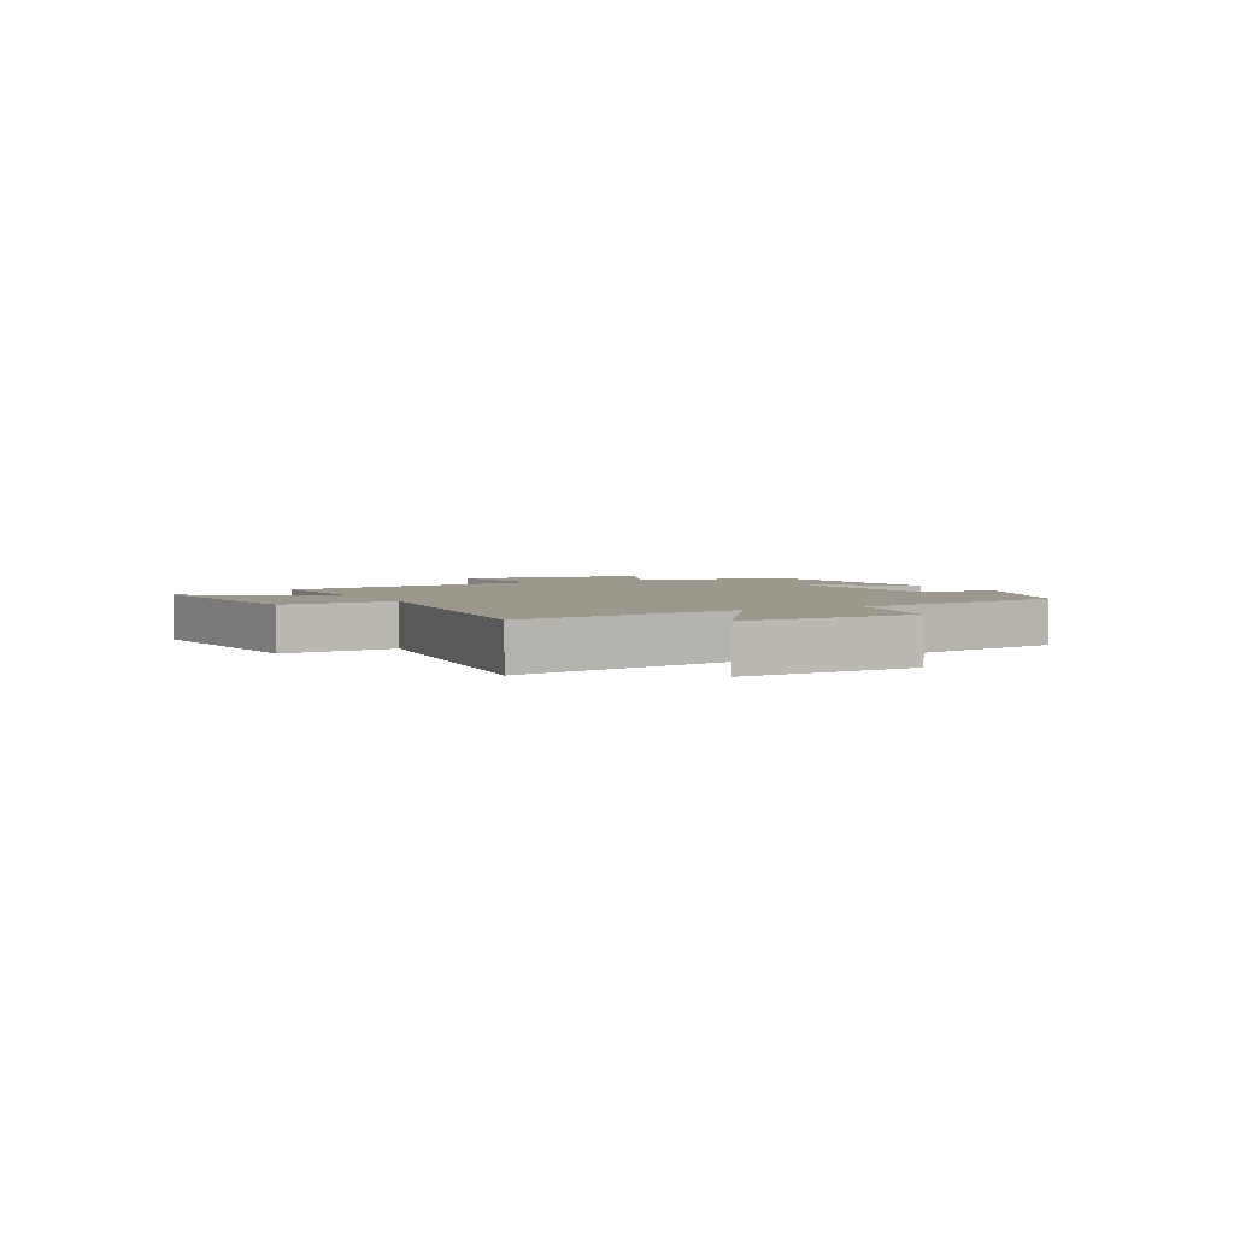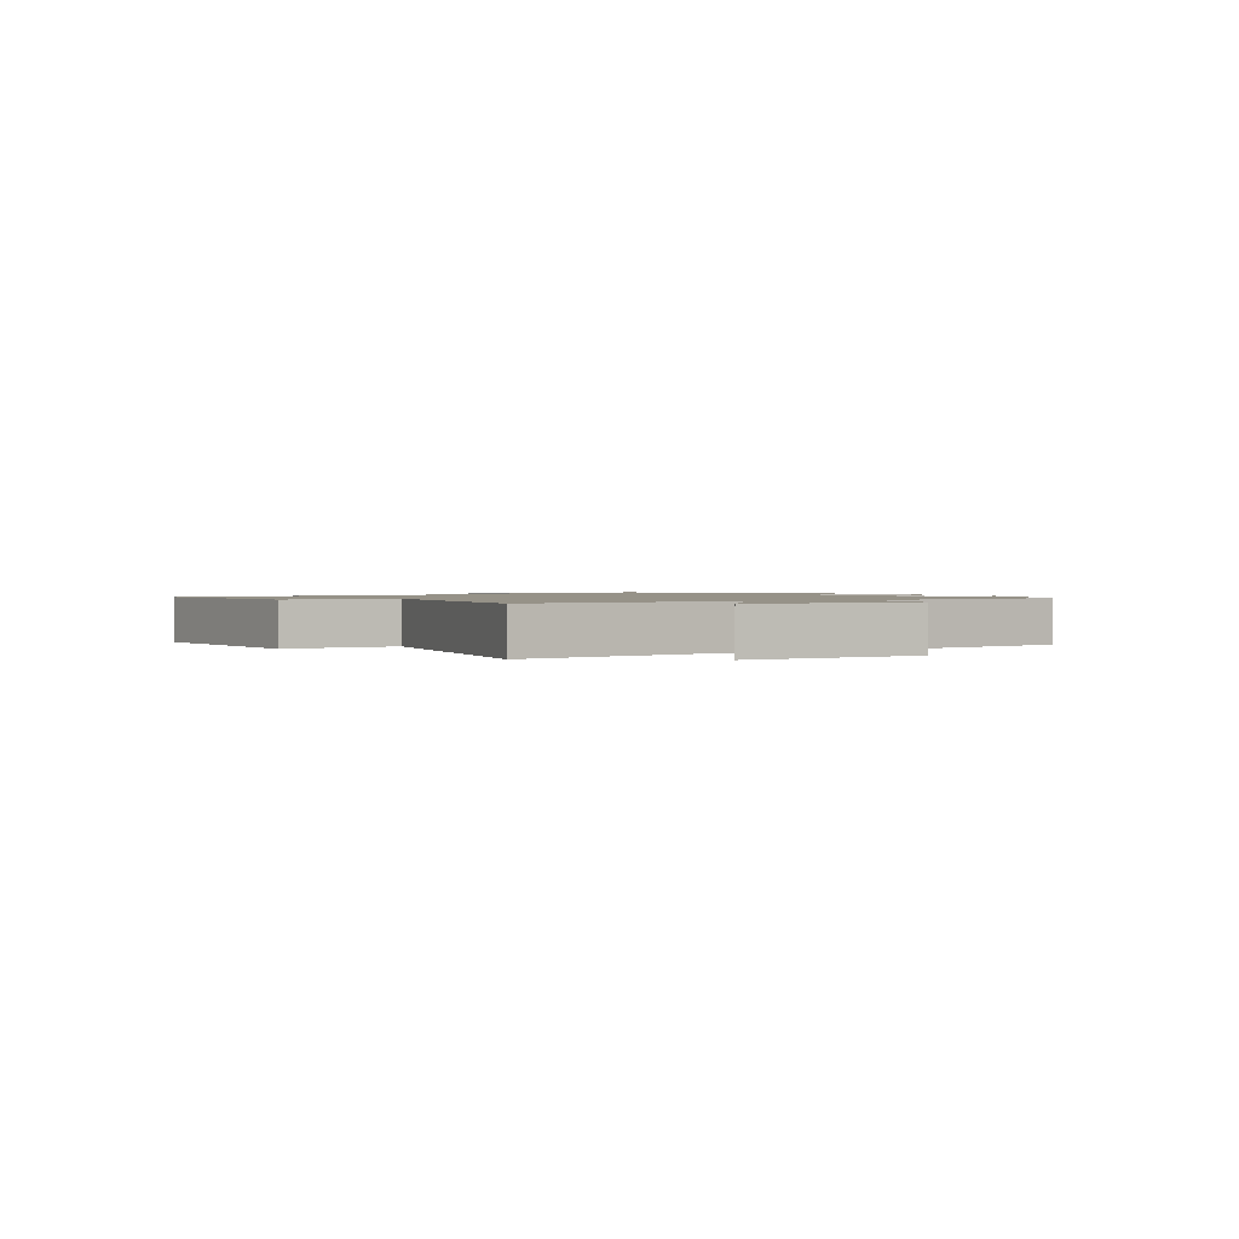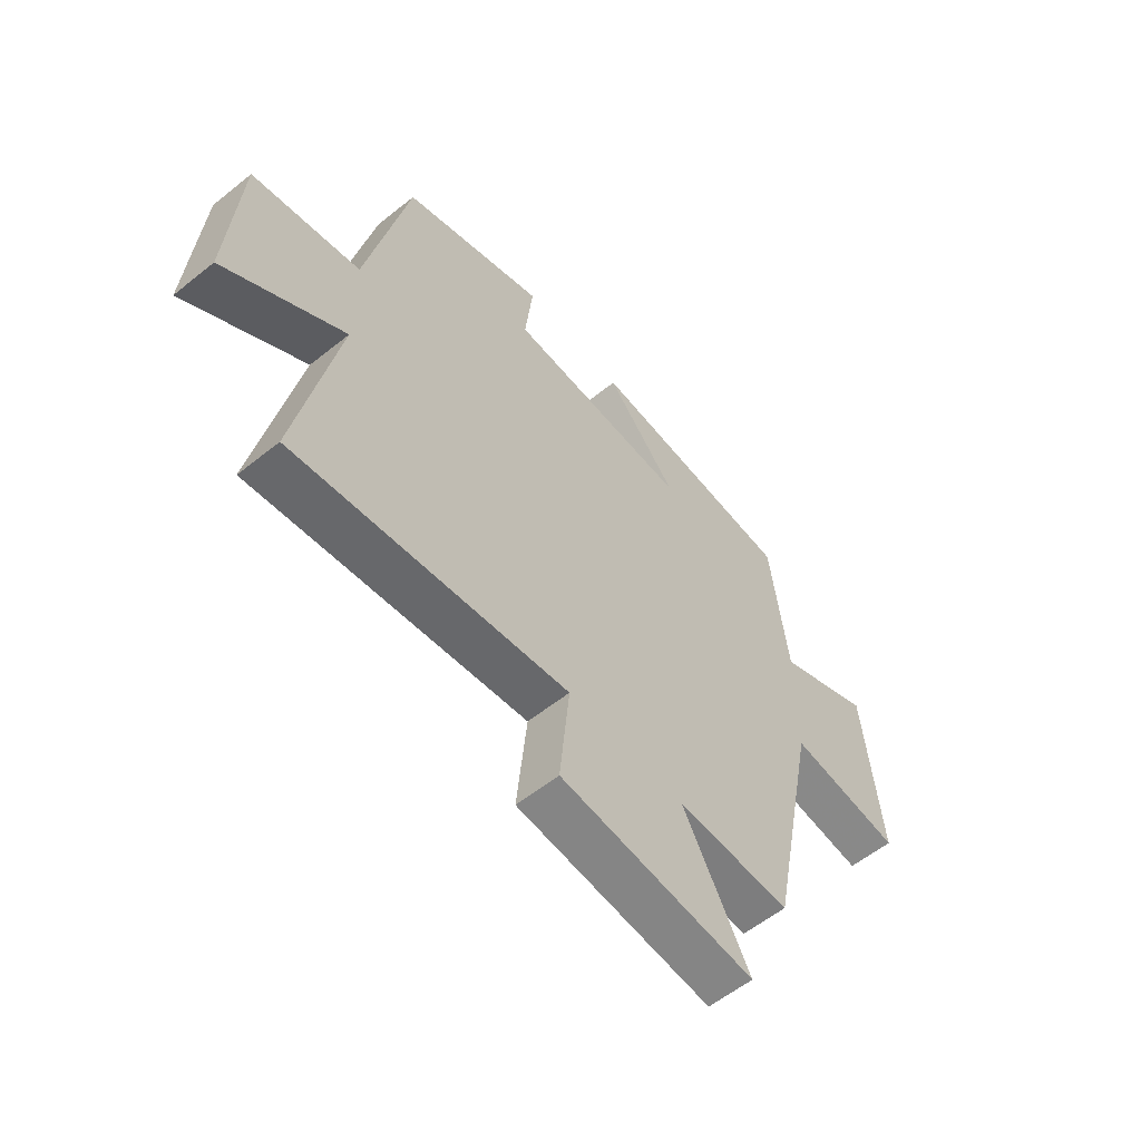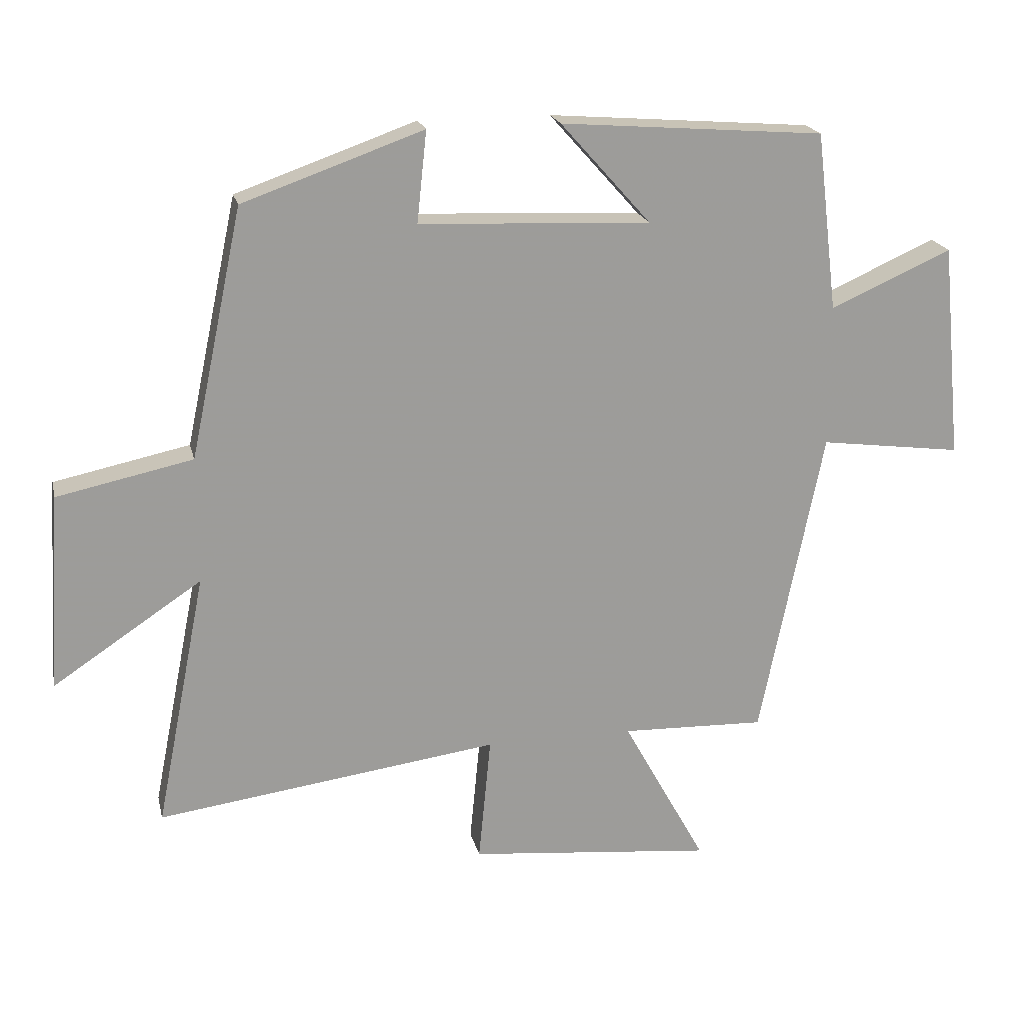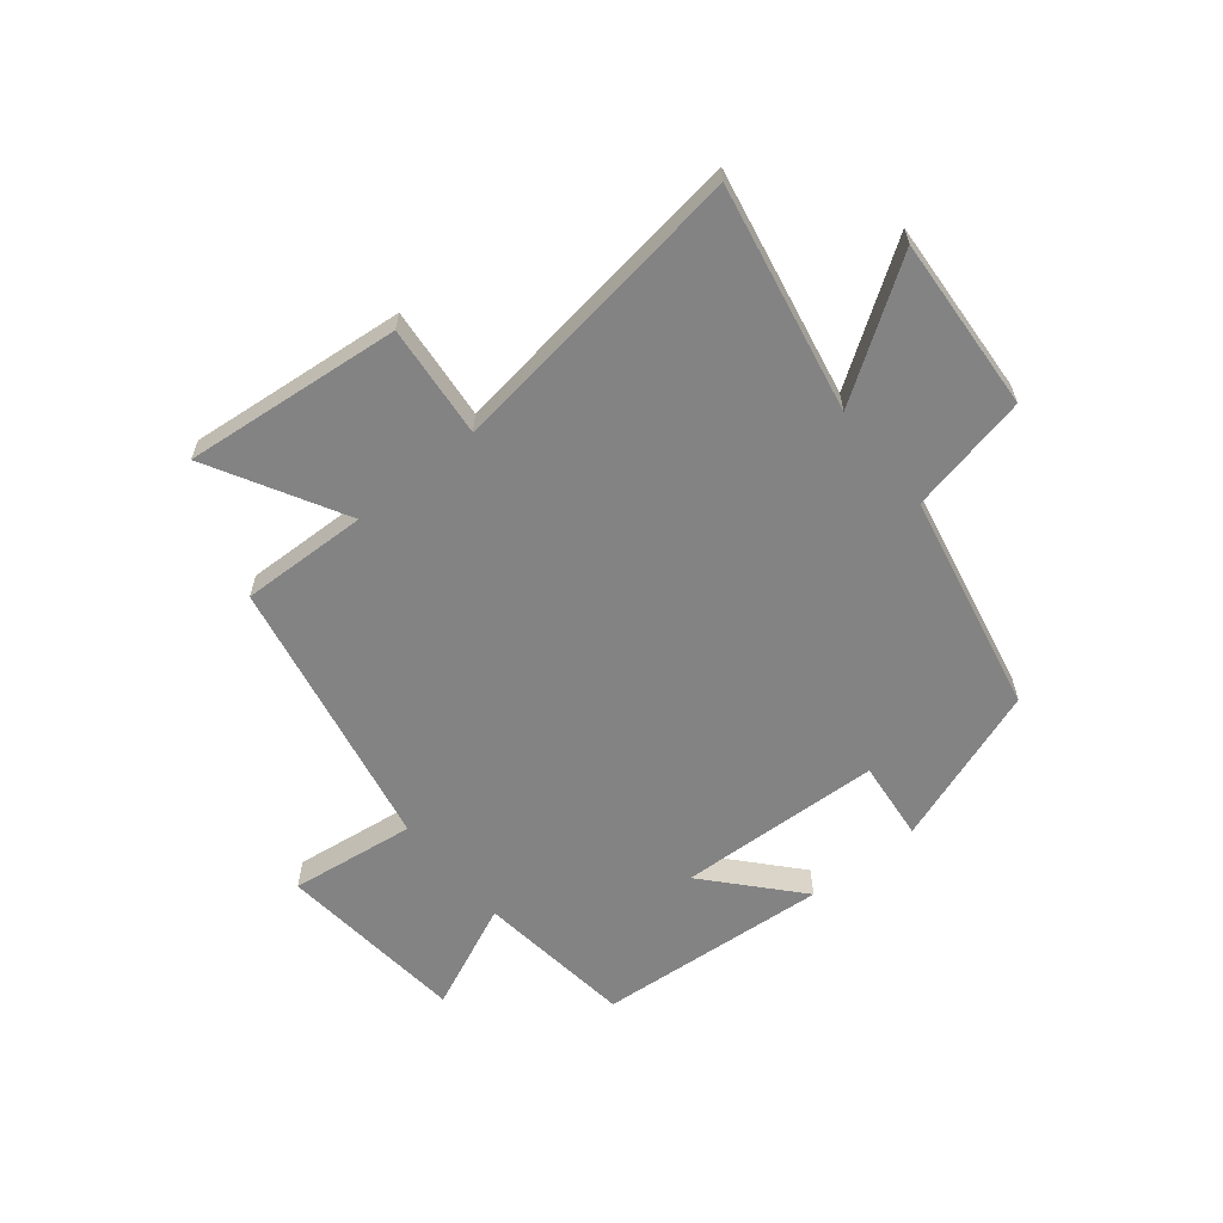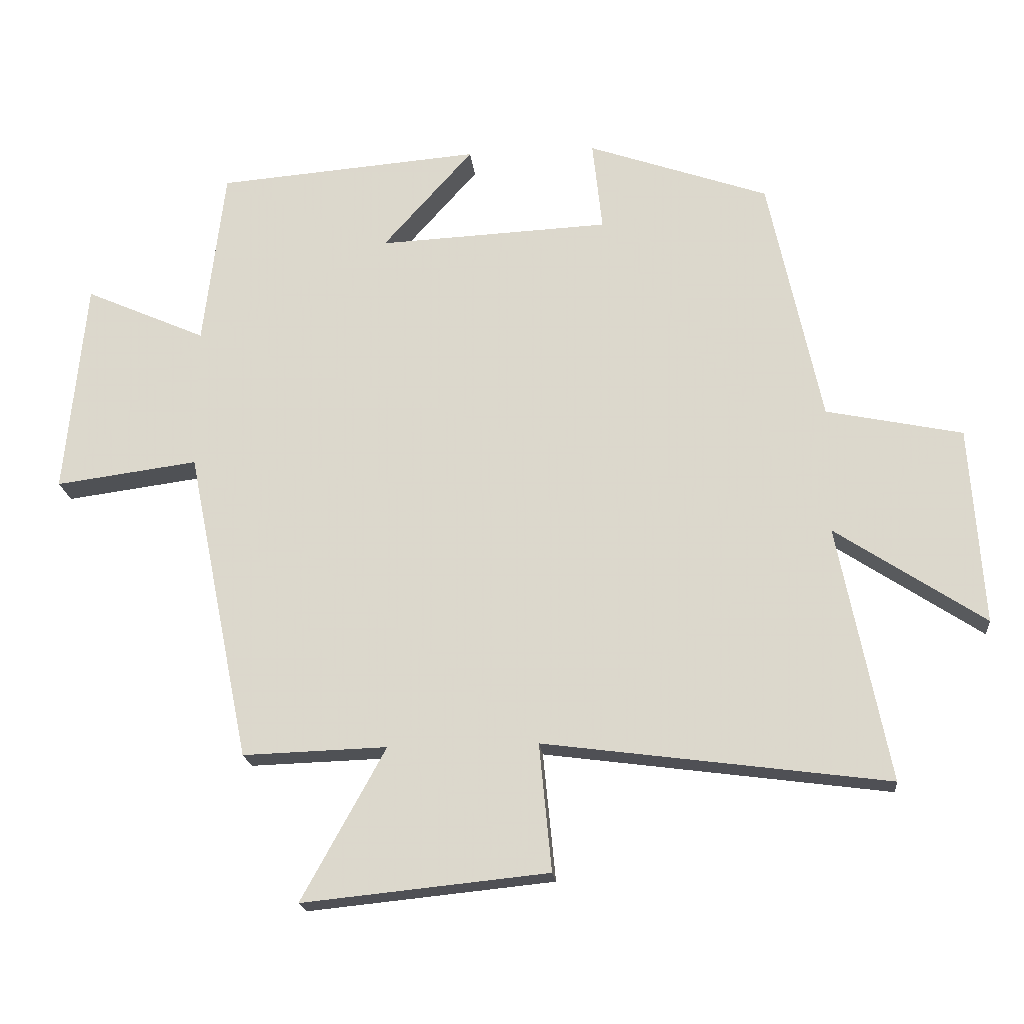
<metadata>
{"format":"obj","ext":"obj","renderer":"f3d","projection":"perspective","resolution":1024,"background":"white","views":[{"elev":3.1,"azim":-117.2,"up":"+Y"},{"elev":1.2,"azim":-117.3,"up":"+Y"},{"elev":-57.9,"azim":-50.2,"up":"+Z"},{"elev":20.0,"azim":-12.7,"up":"+Z"},{"elev":-61.2,"azim":-140.9,"up":"+Y"},{"elev":-19.6,"azim":-174.2,"up":"+Z"}]}
</metadata>
<code>
v -0.578 0.07 -0.571
v -0.5 0.07 -0.177
v -0.729 0.07 -0.329
v -0.709 0.07 -0.025
v -0.5 0.07 0.019
v -0.419 0.07 0.402
v -0.141 0.07 0.5
v -0.156 0.07 0.36
v 0.2 0.07 0.344
v 0.061 0.07 0.5
v 0.467 0.07 0.468
v 0.5 0.07 0.193
v 0.687 0.07 0.276
v 0.719 0.07 -0.056
v 0.5 0.07 -0.027
v 0.403 0.07 -0.507
v 0.181 0.07 -0.5
v 0.31 0.07 -0.734
v -0.068 0.07 -0.696
v -0.049 0.07 -0.5
v -0.578 0 -0.571
v -0.5 0 -0.177
v -0.729 0 -0.329
v -0.709 0 -0.025
v -0.5 0 0.019
v -0.419 0 0.402
v -0.141 0 0.5
v -0.156 0 0.36
v 0.2 0 0.344
v 0.061 0 0.5
v 0.467 0 0.468
v 0.5 0 0.193
v 0.687 0 0.276
v 0.719 0 -0.056
v 0.5 0 -0.027
v 0.403 0 -0.507
v 0.181 0 -0.5
v 0.31 0 -0.734
v -0.068 0 -0.696
v -0.049 0 -0.5
f 17 18 19 20
f 15 16 17
f 15 17 20
f 12 13 14 15
f 20 1 2
f 15 20 2
f 12 15 2
f 9 10 11 12
f 8 9 12 2
f 7 8 2
f 6 7 2
f 5 6 2
f 2 3 4 5
f 40 39 38 37
f 37 36 35
f 40 37 35
f 35 34 33 32
f 22 21 40
f 22 40 35
f 22 35 32
f 32 31 30 29
f 22 32 29 28
f 22 28 27
f 22 27 26
f 22 26 25
f 25 24 23 22
f 1 21 22 2
f 2 22 23 3
f 3 23 24 4
f 4 24 25 5
f 5 25 26 6
f 6 26 27 7
f 7 27 28 8
f 8 28 29 9
f 9 29 30 10
f 10 30 31 11
f 11 31 32 12
f 12 32 33 13
f 13 33 34 14
f 14 34 35 15
f 15 35 36 16
f 16 36 37 17
f 17 37 38 18
f 18 38 39 19
f 19 39 40 20
f 20 40 21 1

</code>
